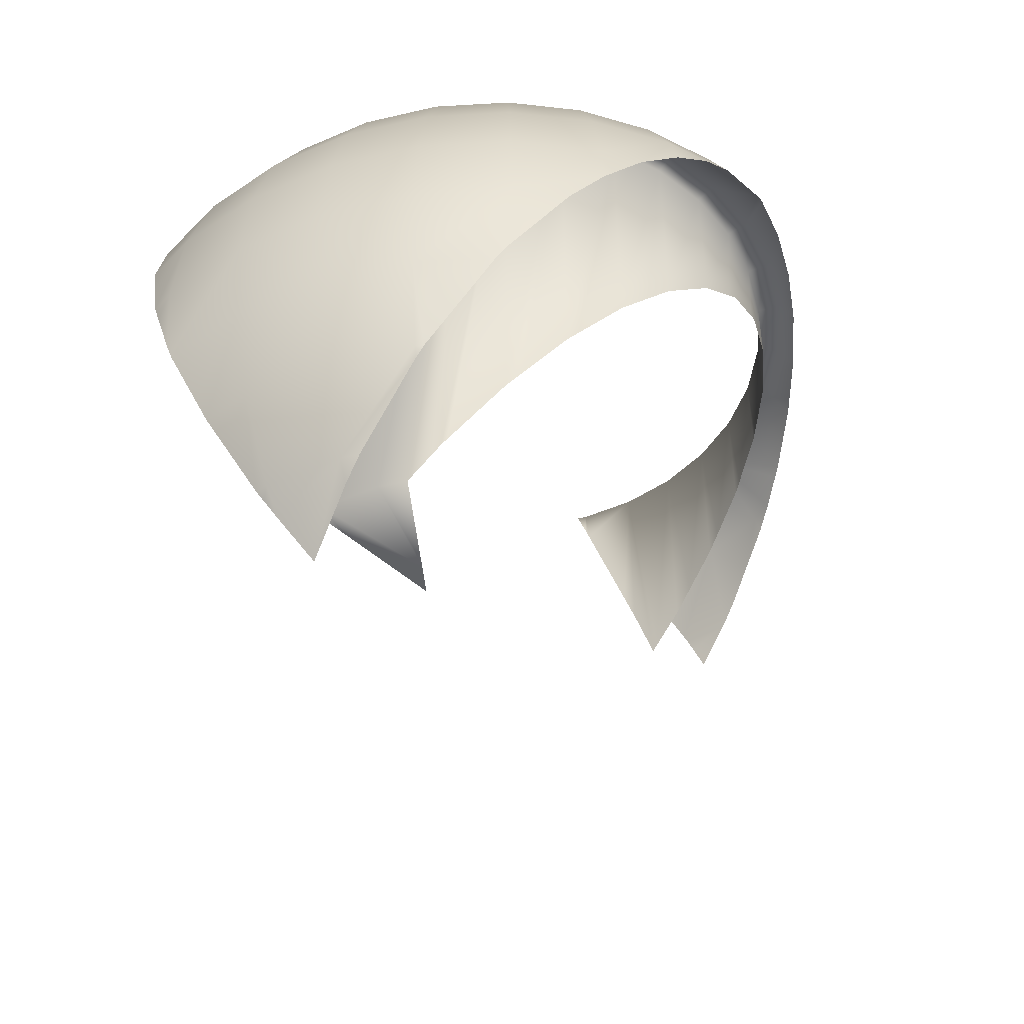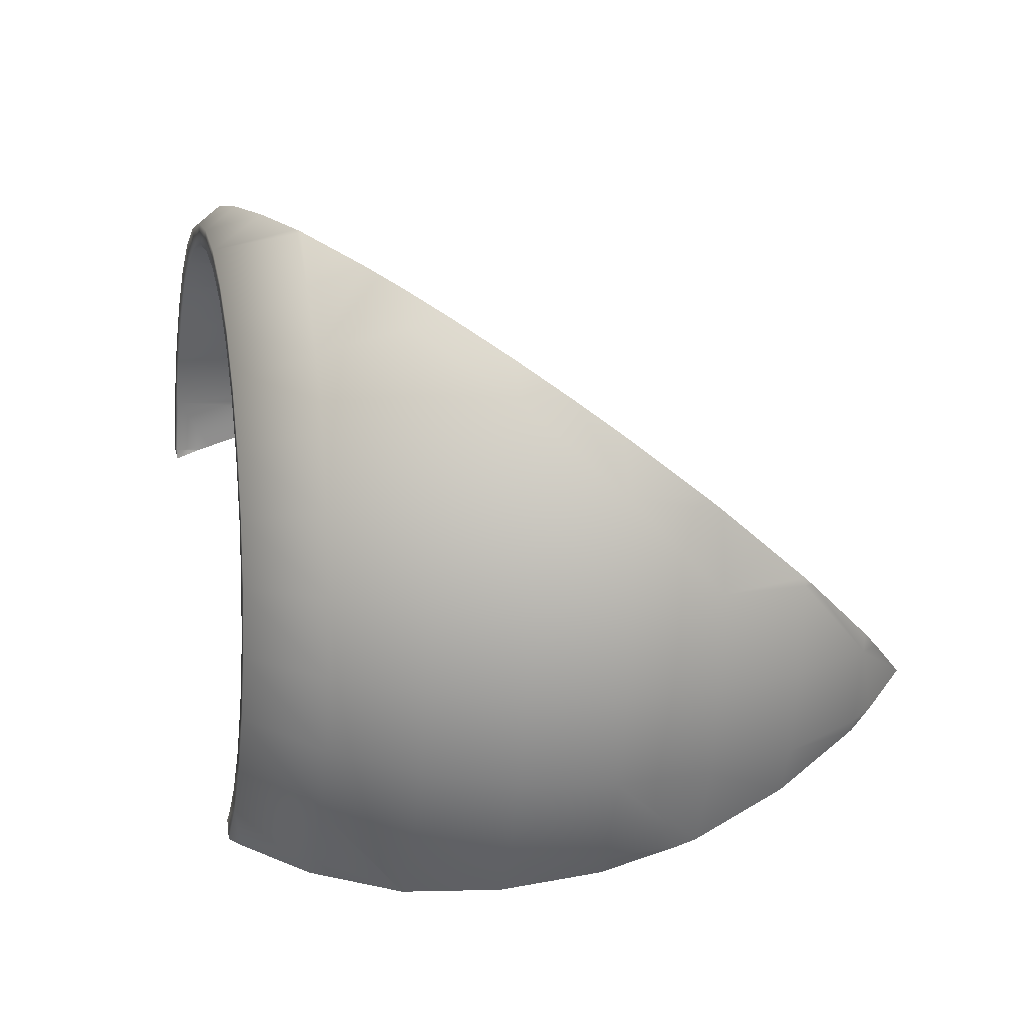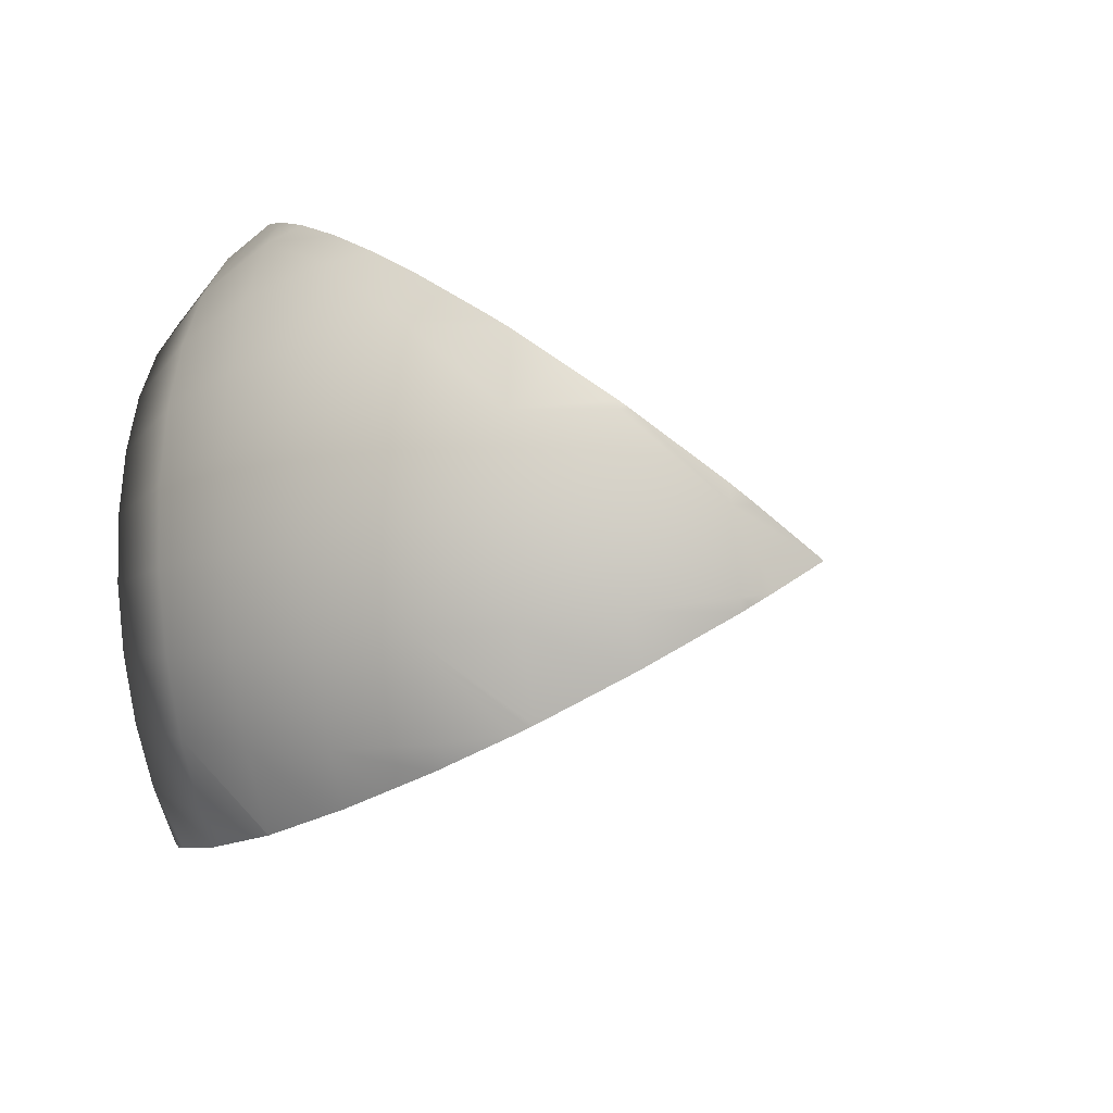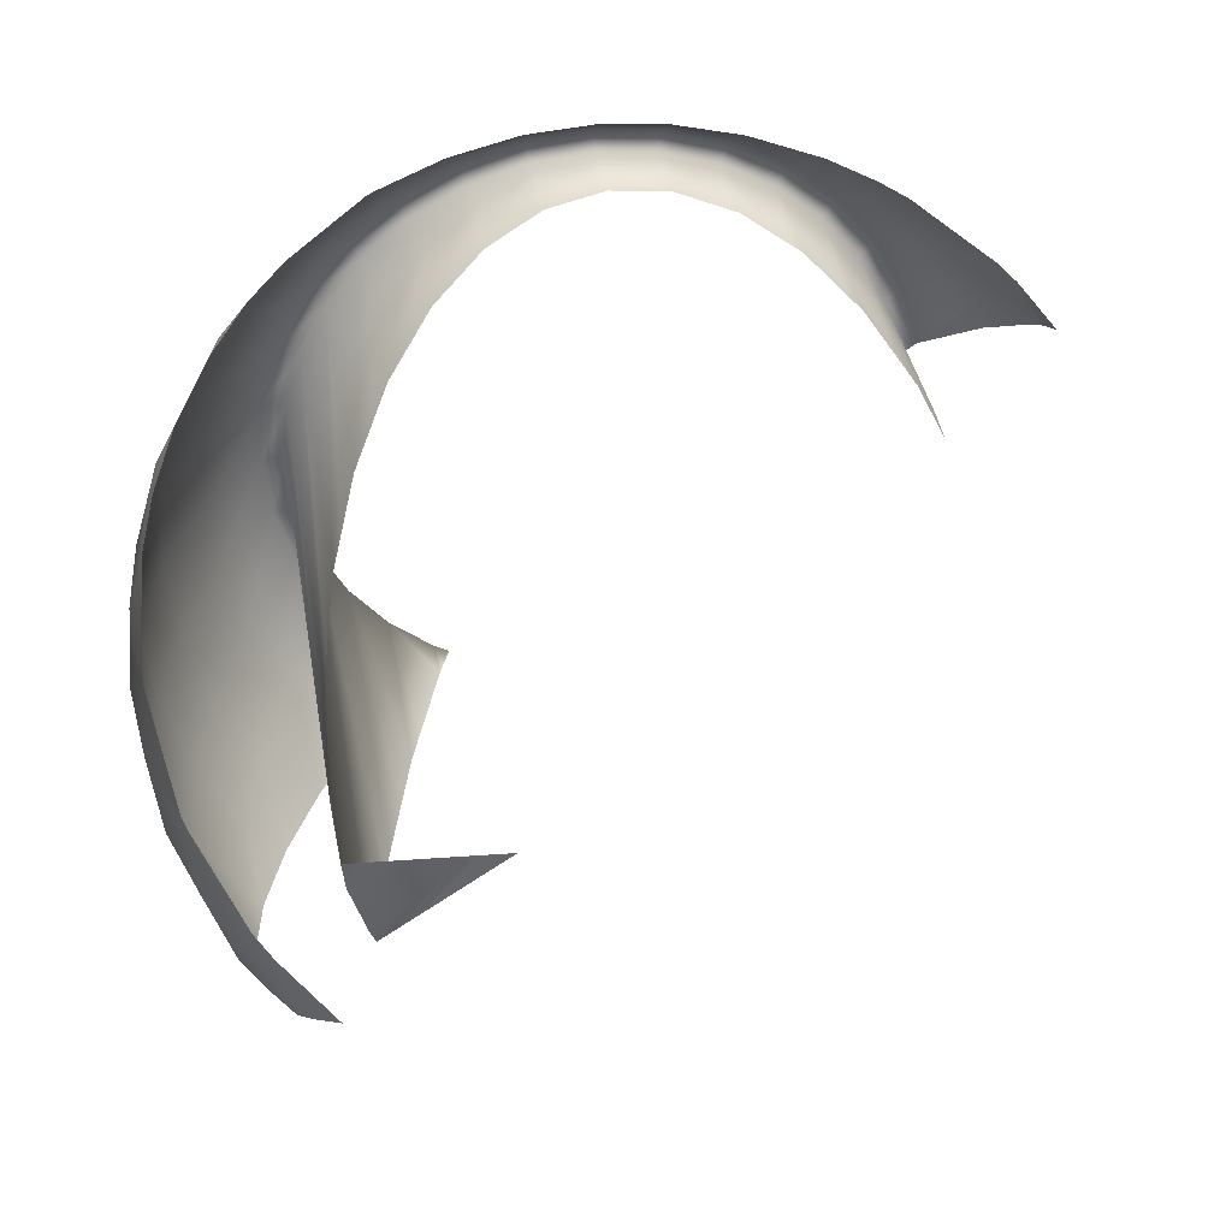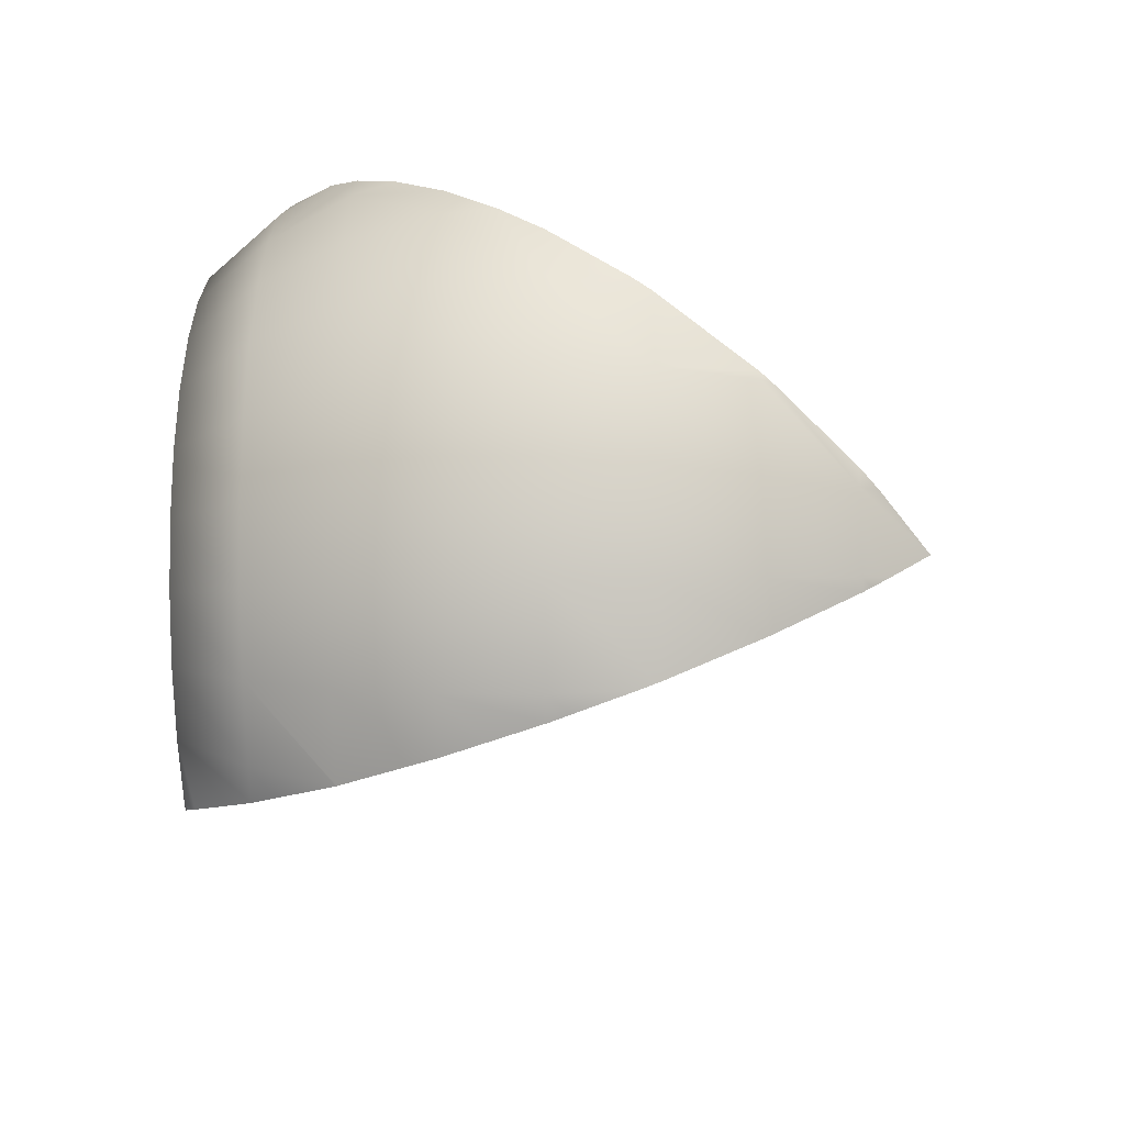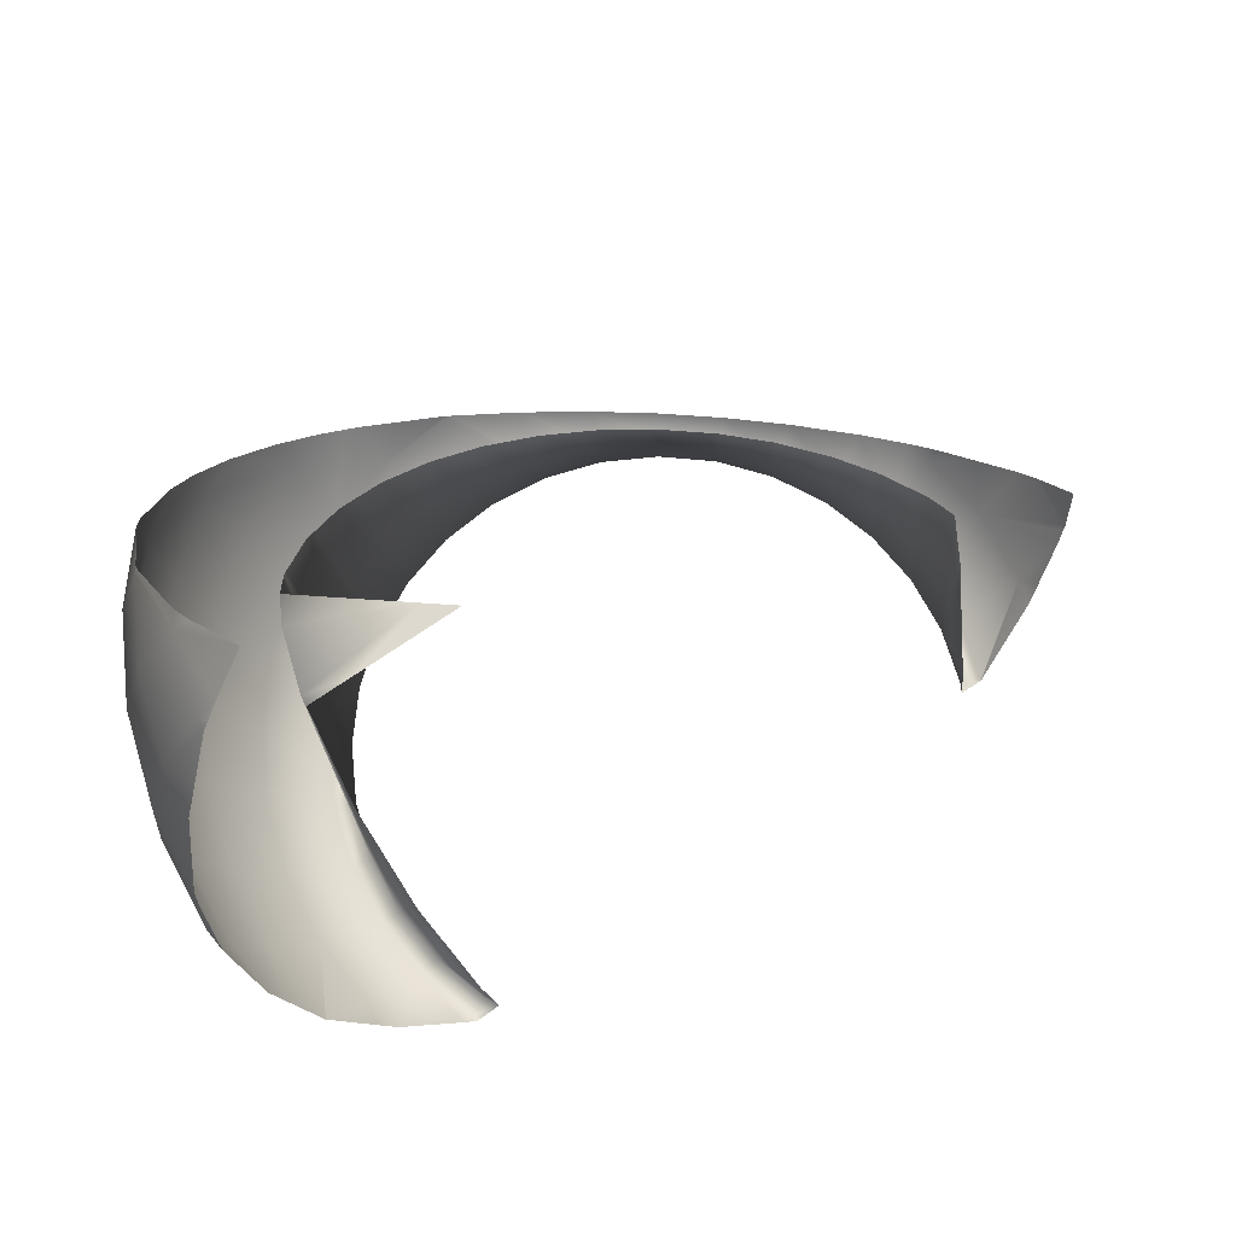
<metadata>
{"format":"obj","ext":"obj","renderer":"f3d","projection":"perspective","resolution":1024,"background":"white","views":[{"elev":-45.6,"azim":-80.5,"up":"+Y"},{"elev":7.9,"azim":-103.7,"up":"+Z"},{"elev":-19.1,"azim":-71.9,"up":"+Z"},{"elev":38.6,"azim":-9.7,"up":"+Z"},{"elev":-25.0,"azim":-87.3,"up":"+Z"},{"elev":-18.8,"azim":1.1,"up":"+Z"}]}
</metadata>
<code>
o Sphere.001
v -4.524 -2 -0
v -4.579 -1.897 -0
v -4.042 -2.754 -0.804
v -4.861 -0.967 -0
v -4.957 0 0
v -4.768 -0.967 -0.9484
v -4.861 0.967 0
v -4.579 1.897 0
v -4.768 0.967 -0.9484
v -4.121 2.754 0
v -3.505 3.505 2e-06
v -4.042 2.754 -0.804
v -4.491 -1.897 -0.8934
v -4.861 0 -0.967
v -4.491 1.897 -0.8934
v -4.231 1.897 -1.752
v -3.808 -2.754 -1.577
v -4.491 -0.967 -1.86
v -4.491 0.967 -1.86
v -3.438 3.505 -0.6838
v -3.808 2.754 -1.577
v -3.886 -2.948 -0.773
v -4.231 -1.897 -1.752
v -4.579 0 -1.897
v -3.808 1.897 -2.544
v -4.042 0.967 -2.701
v -3.238 3.505 -1.341
v -3.427 2.754 -2.29
v -4.121 0 -2.754
v -2.914 3.505 -1.947
v -2.914 2.754 -2.914
v -2.478 3.505 -2.478
v -1.947 3.505 -2.914
v 3.808 2.754 1.577
v 3.438 3.505 0.6838
v 3.427 2.754 2.29
v 4.164 1.57 2.086
v 3.238 3.505 1.341
v 3.734 2.062 2.495
v 3.349 2.337 2.734
v 2.914 3.505 1.947
v 2.914 2.754 2.914
v 2.97 2.607 2.97
v 2.684 2.754 3.103
v 2.199 2.952 3.291
v 1.947 3.505 2.914
v 1.737 3.078 3.422
v 1.451 3.156 3.503
v 1.341 3.505 3.238
v 1.125 3.202 3.562
v 0.7231 3.259 3.636
v 0.6838 3.505 3.438
v 0.4634 3.263 3.658
v 1e-06 3.27 3.698
v 1e-06 3.505 3.505
v -0.2848 3.239 3.695
v -0.7342 3.19 3.691
v -0.6838 3.505 3.438
v -1.183 3.085 3.644
v -2.273 2.727 3.452
v -2.214 2.754 3.467
v -2.29 2.754 3.427
v -1.496 3.012 3.612
v -1.341 3.505 3.238
v -2.301 2.715 3.444
v -2.914 2.754 2.914
v -1.947 3.505 2.914
v -3.119 2.211 3.119
v -3.427 2.754 2.29
v -2.478 3.505 2.478
v -3.808 1.897 2.544
v -3.808 2.754 1.577
v -3.914 1.475 2.615
v -4.281 0.967 2.253
v -2.914 3.505 1.947
v -4.231 1.897 1.752
v -4.042 2.754 0.804
v -4.491 0.967 1.86
v -4.768 0.967 0.9484
v -3.238 3.505 1.341
v -4.538 0.4541 1.88
v -4.861 -0 0.967
v -4.491 1.897 0.8934
v -4.55 -1.944 0.04447
v -4.571 -1.897 0.08236
v -4.786 -0.7818 0.952
v -4.782 -0.967 0.8099
v -3.438 3.505 0.6838
v -4.676 -1.432 0.4464
v 1.263 3.493 3.029
v 2.478 3.505 2.478
v 2.325 3.493 2.319
v -3.2 3.493 0.6433
v -2.711 3.493 1.823
v 3.034 3.493 1.257
v -1.808 3.493 2.726
v 3.22 3.493 0.6433
v -3.263 3.493 0.004777
v -0.6283 3.493 3.215
v -2.304 3.493 -2.31
v 0.6488 3.493 3.215
v -3.2 3.493 -0.6338
v 1.829 3.493 2.726
v -3.014 3.493 1.257
v 2.732 3.493 1.823
v -2.304 3.493 2.319
v -1.242 3.493 3.029
v -1.808 3.493 -2.717
v 0.01023 3.493 3.278
v -2.711 3.493 -1.814
v -3.014 3.493 -1.248
v -3.014 -2.306 -1.248
v -3.2 -2.306 -0.6338
v -4.061 -2.754 -0.6117
v 3.908 1.897 2.356
v -2.772 2.425 3.257
v -3.509 1.897 2.908
v -4.687 -0 1.543
v -3.23 -2.306 -0.3307
v -2.099 -2.306 -0.4148
v 2.732 1.087 1.823
v 2.579 1.315 2.009
v -3.014 -0.2107 1.257
v -3.152 -0.8208 0.8006
v -3.263 -1.871 0.004775
v 1.708 2.251 2.791
v -1.808 1.825 2.726
v -1.242 2.275 3.029
v -1.371 2.173 2.96
v -2.017 -2.306 -0.421
v -3.2 -1.031 0.6433
v -3.257 -1.797 0.06079
v -0.6283 2.578 3.215
v -0.7305 2.528 3.184
v 1.829 2.179 2.726
v -2.711 0.5578 1.823
v -2.304 1.245 2.319
v -2.483 0.943 2.101
v 0.01023 2.722 3.278
v -0.07677 2.703 3.269
v 1.163 2.549 3.059
v 1.263 2.519 3.029
v 0.6488 2.702 3.215
v 0.562 2.705 3.224
v 2.889 0.7169 1.528
v -1.967 1.64 2.596
v -2.888 0.1094 1.493
v 2.183 1.834 2.436
v 2.325 1.695 2.319
v -3.279 2.082 3.033
v 2.326 2.9 3.242
v -3.883 -2.268 -1.985
v 3.231 3.493 0.5378
v -4.069 -0.9177 -2.66
v 3.22 3.215 0.6433
v -2.618 2.754 -3.157
v -2.538 -2.306 -1.051
v -2.489 0.3257 -2.085
v -2.573 -2.306 -1.075
v -3.697 -2.847 -1.623
v -2.357 3.022 -3.088
v 3.034 1.387 1.257
v -1.924 3.458 -2.969
v 4.185 1.897 1.837
v -2.711 -0.7167 -1.814
v 3.965 2.556 1.419
v -4.014 -1.617 -2.338
v 4.2 1.743 1.909
v -1.654 3.493 -2.799
v 3.438 3.505 0.6748
v -3.546 1.239 -3.177
v 2.917 0.6514 1.476
v -3.956 1e-06 -2.955
v -4.058 -0.7711 -2.712
v -1.808 3.031 -2.717
v -3.378 -3.397 -1.182
v 3.222 3.244 0.6323
v -3.235 1.906 -3.235
v -2.155 1.746 -2.432
v -3.411 -3.344 -1.226
v -3.8 0.5311 -3.063
v -1.84 3.503 -2.93
v 3.447 3.493 0.6857
v 3.259 3.494 0.5564
v -3.609 -3.015 -1.495
v -4.073 -0.967 -2.642
v 3.894 2.754 1.291
v -2.804 2.498 -3.181
v -2 3.39 -2.993
v -1.874 3.505 -2.953
v -3.239 1.9 -3.235
v -3.982 -0.1966 -2.893
v 3.072 1.763 1.131
v -3.241 1.897 -3.235
v -3.368 -3.414 -1.169
v -3.988 -1.897 -2.207
v -3.672 0.967 -3.152
v 4.125 2.112 1.708
v -2.964 -2.306 -1.342
v -1.655 -2.306 -0.4479
v -2.304 1.192 -2.31
v -2.774 -1.11 -1.697
v 4.222 1.495 2.025
v -1.773 3.136 -2.735
v -3.745 -2.754 -1.694
v 4.166 1.966 1.796
v 3.207 3.087 0.6862
f 1 2 3
f 4 5 6
f 7 8 9
f 10 11 12
f 2 4 13
f 5 7 14
f 8 10 15
f 15 12 16
f 3 13 17
f 6 14 18
f 9 15 19
f 12 20 21
f 13 6 23
f 14 9 24
f 16 21 25
f 19 16 26
f 21 27 28
f 185 17 160
f 24 19 29
f 174 29 192
f 28 30 31
f 178 31 188
f 189 33 163
f 166 187 34
f 183 35 34
f 198 34 36
f 203 168 37
f 34 38 36
f 39 36 40
f 36 41 42
f 43 42 44
f 45 46 47
f 48 49 50
f 51 52 53
f 54 55 56
f 57 58 59
f 60 61 62
f 63 64 61
f 65 62 66
f 62 67 66
f 68 66 69
f 66 70 69
f 71 69 72
f 73 71 74
f 69 75 72
f 76 72 77
f 78 76 79
f 72 80 77
f 81 78 82
f 83 77 8
f 84 85 2
f 86 82 87
f 79 83 7
f 77 88 10
f 89 87 4
f 82 79 5
f 52 49 90
f 46 91 92
f 11 88 93
f 80 75 94
f 41 38 95
f 70 67 96
f 20 11 98
f 190 33 182
f 64 58 99
f 32 30 100
f 55 52 101
f 27 20 102
f 49 46 103
f 88 80 104
f 91 41 105
f 75 70 106
f 38 35 95
f 67 64 107
f 33 32 108
f 58 55 109
f 30 27 110
f 169 108 204
f 111 102 112
f 102 98 113
f 2 13 3
f 5 14 6
f 8 15 9
f 11 20 12
f 114 3 22
f 4 6 13
f 7 9 14
f 10 12 15
f 12 21 16
f 13 23 17
f 14 24 18
f 15 16 19
f 20 27 21
f 6 18 23
f 9 19 24
f 21 28 25
f 16 25 26
f 27 30 28
f 19 26 29
f 30 32 31
f 170 35 183
f 198 166 34
f 35 38 34
f 38 41 36
f 43 40 42
f 41 91 42
f 65 60 62
f 64 67 62
f 68 116 66
f 67 70 66
f 117 71 73
f 70 75 69
f 76 71 72
f 71 76 78
f 75 80 72
f 74 78 81
f 83 76 77
f 118 82 86
f 76 83 79
f 80 88 77
f 78 79 82
f 77 10 8
f 1 84 2
f 82 5 4
f 83 8 7
f 88 11 10
f 79 7 5
f 101 52 90
f 103 46 92
f 98 11 93
f 104 80 94
f 105 41 95
f 106 70 96
f 184 153 97
f 102 20 98
f 107 64 99
f 30 110 100
f 109 55 101
f 111 27 102
f 90 49 103
f 93 88 104
f 92 91 105
f 94 75 106
f 35 97 95
f 96 67 107
f 32 100 108
f 99 58 109
f 27 111 110
f 102 113 112
f 113 119 120
f 105 121 122
f 104 123 124
f 98 93 125
f 98 125 119
f 42 91 44
f 91 46 45
f 71 117 69
f 52 55 54
f 90 103 126
f 92 105 122
f 96 107 127
f 107 128 129
f 2 85 4
f 113 120 130
f 93 104 131
f 93 131 132
f 107 99 128
f 99 133 134
f 103 135 126
f 164 115 168
f 94 106 136
f 106 137 138
f 99 109 133
f 109 139 140
f 46 49 48
f 101 90 141
f 90 142 141
f 109 101 139
f 101 143 144
f 49 52 51
f 105 95 145
f 106 96 137
f 96 127 146
f 104 94 123
f 94 136 147
f 112 113 130
f 55 58 57
f 58 64 63
f 199 112 159
f 103 92 148
f 92 149 148
f 114 1 3
f 36 42 40
f 64 62 61
f 116 65 66
f 150 68 69
f 71 78 74
f 118 81 82
f 82 4 87
f 39 115 36
f 162 95 193
f 93 132 125
f 113 98 119
f 91 151 44
f 151 91 45
f 117 150 69
f 53 52 54
f 142 90 126
f 149 92 122
f 107 129 127
f 85 89 4
f 104 124 131
f 99 134 128
f 106 138 136
f 109 140 133
f 47 46 48
f 143 101 141
f 101 144 139
f 50 49 51
f 121 105 145
f 96 146 137
f 94 147 123
f 155 97 177
f 157 112 130
f 56 55 57
f 59 58 63
f 135 103 148
f 111 112 199
f 95 97 207
f 25 28 194
f 26 197 181
f 3 17 185
f 100 201 179
f 28 31 178
f 22 3 195
f 3 180 176
f 108 100 175
f 108 175 204
f 29 26 173
f 29 173 192
f 26 25 197
f 25 194 171
f 35 170 97
f 33 108 169
f 23 18 196
f 18 186 167
f 110 111 165
f 115 164 36
f 33 190 163
f 95 162 172
f 32 33 189
f 17 205 160
f 100 110 201
f 110 165 158
f 112 157 159
f 31 32 156
f 31 156 188
f 97 155 207
f 18 24 186
f 24 29 174
f 97 153 177
f 17 23 205
f 23 196 152
f 187 183 34
f 206 198 36
f 115 37 168
f 200 157 130
f 202 111 199
f 193 95 207
f 28 191 194
f 180 3 185
f 191 28 178
f 3 176 195
f 100 179 175
f 26 181 173
f 25 171 197
f 170 184 97
f 182 33 169
f 18 167 196
f 111 202 165
f 164 206 36
f 145 95 172
f 161 32 189
f 110 158 201
f 32 161 156
f 24 154 186
f 154 24 174
f 23 152 205

</code>
